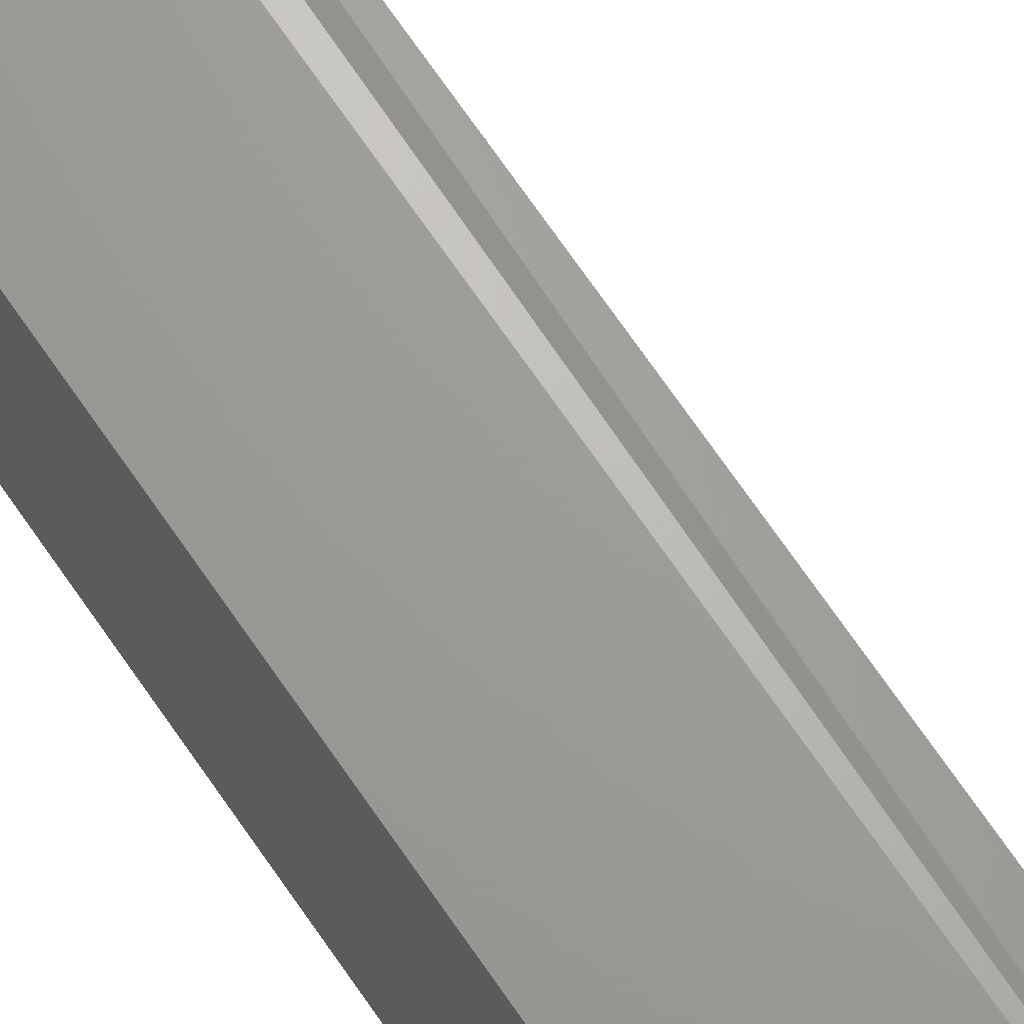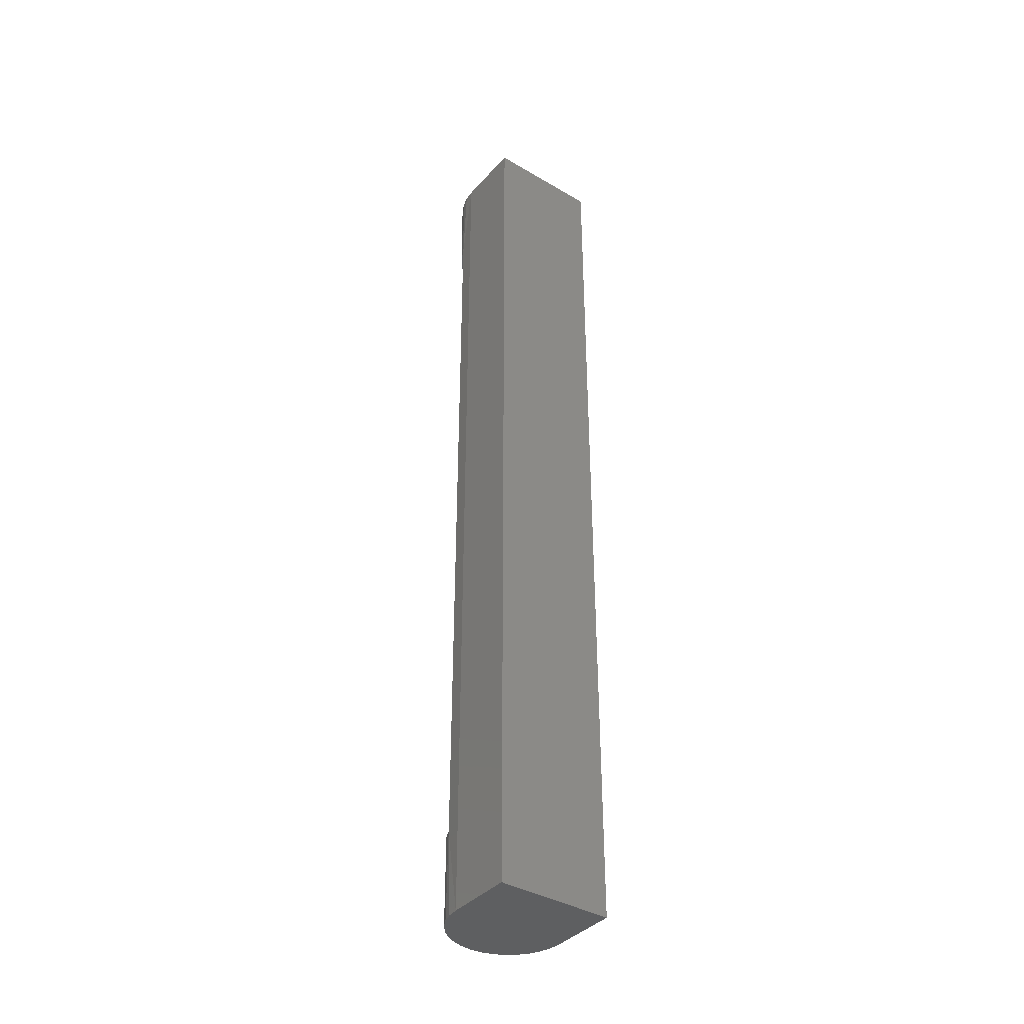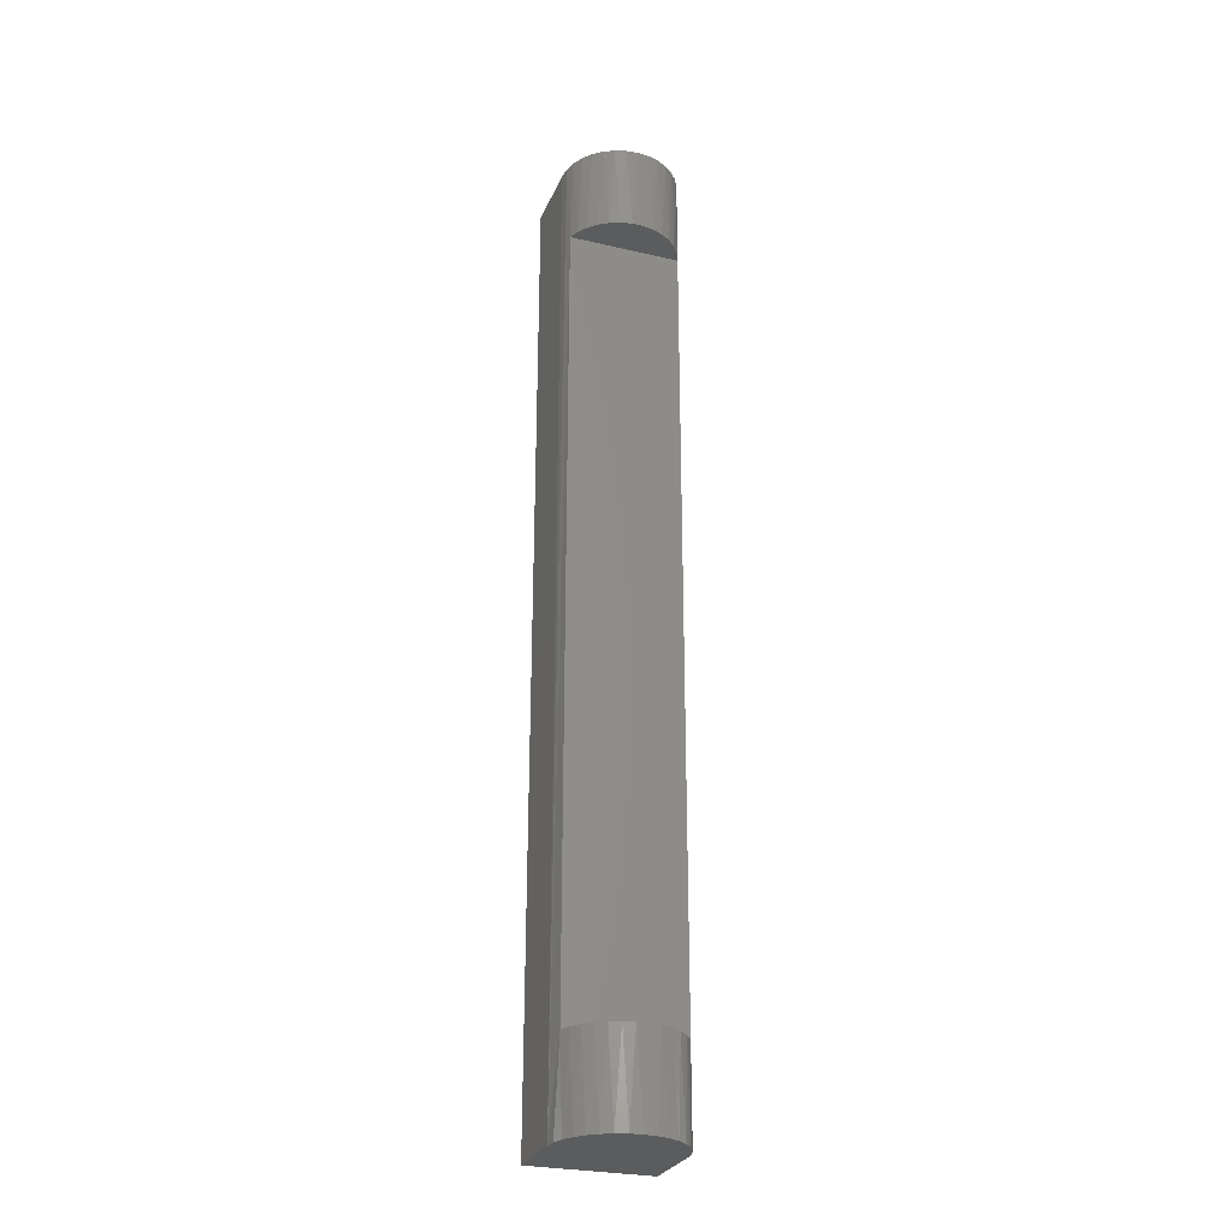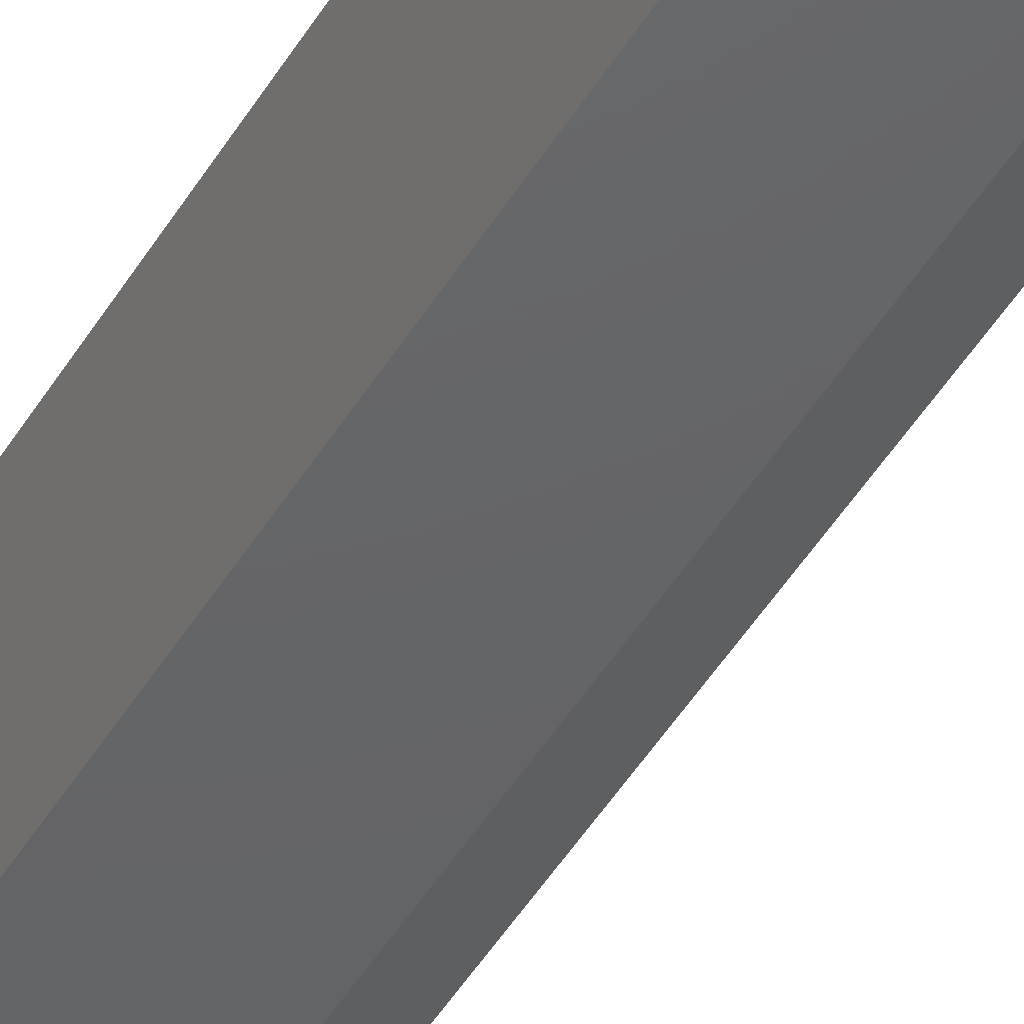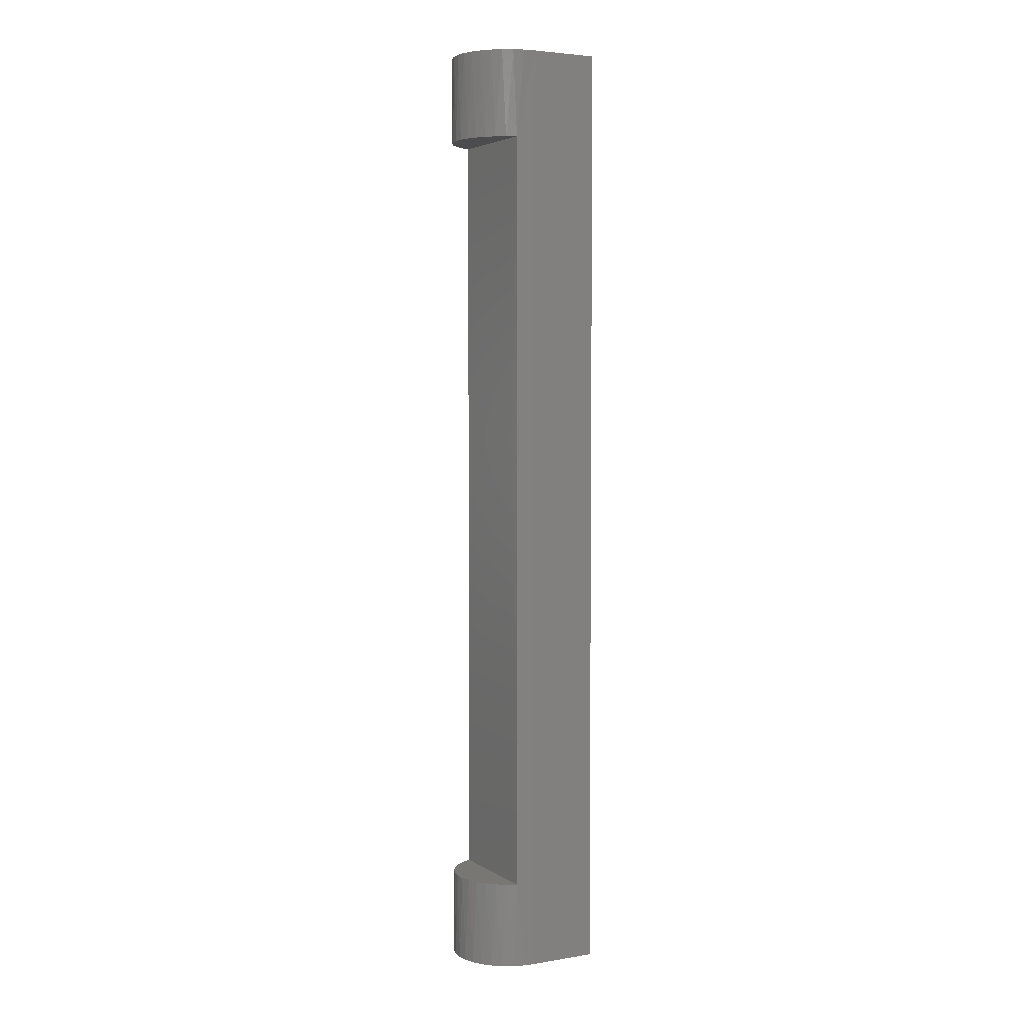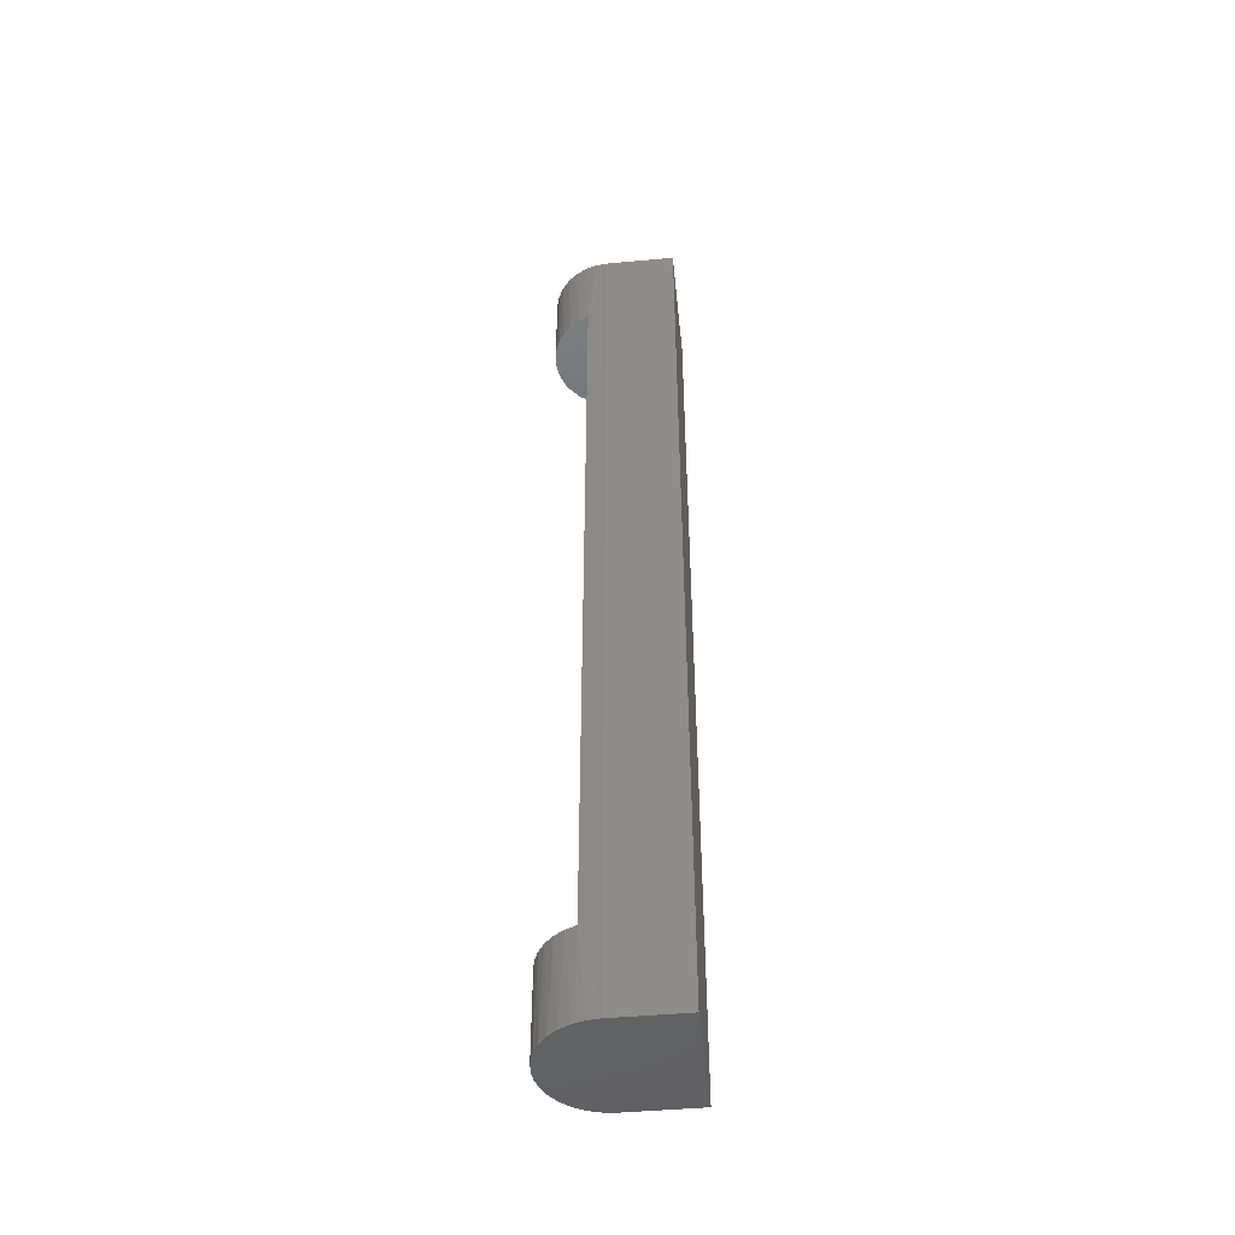
<metadata>
{"format":"stl","ext":"stl","renderer":"f3d","projection":"perspective","resolution":1024,"background":"white","views":[{"elev":69.0,"azim":-34.2,"up":"+Z"},{"elev":-38.5,"azim":-126.6,"up":"+Y"},{"elev":-27.7,"azim":70.5,"up":"+Y"},{"elev":-45.6,"azim":-28.9,"up":"+Z"},{"elev":4.0,"azim":151.7,"up":"+Y"},{"elev":-47.1,"azim":-174.1,"up":"+Y"}]}
</metadata>
<code>
# stl→obj: 68 verts, 132 faces
v 0.0004934 -0.7578 -0.04688
v 0.01562 -0.6875 -0.04437
v 0.009638 -0.7578 -0.04597
v 0.0004934 0.007812 -0.04688
v 0.01562 -0.0625 -0.04437
v 0.009638 0.007812 -0.04597
v 0.01843 0.007812 -0.04331
v 0.02378 -0.0625 -0.04068
v 0.01843 -0.7578 -0.04331
v 0.02378 -0.6875 -0.04068
v 0.01562 -0.0625 0.04437
v 0.01843 0.007812 0.04331
v 0.009638 0.007812 0.04597
v 0.02378 -0.0625 0.04068
v 0.02654 0.007812 0.03898
v 0.03108 -0.0625 0.03552
v 0.03364 0.007812 0.03315
v 0.03727 -0.0625 0.02907
v 0.03947 0.007812 0.02604
v 0.04212 -0.0625 0.02155
v 0.0438 0.007812 0.01794
v 0.04546 -0.0625 0.01325
v 0.04647 0.007812 0.009145
v 0.04715 -0.0625 0.004472
v 0.04737 0.007812 -1.484e-17
v 0.04715 -0.0625 -0.004472
v 0.04647 0.007812 -0.009145
v 0.04546 -0.0625 -0.01325
v 0.0438 0.007812 -0.01794
v 0.04212 -0.0625 -0.02155
v 0.03947 0.007812 -0.02604
v 0.03727 -0.0625 -0.02907
v 0.03364 0.007812 -0.03315
v 0.03108 -0.0625 -0.03552
v 0.02654 0.007812 -0.03898
v 0.01843 -0.7578 0.04331
v 0.02654 -0.7578 0.03898
v 0.02378 -0.6875 0.04068
v 0.03108 -0.6875 0.03552
v 0.03364 -0.7578 0.03315
v 0.03727 -0.6875 0.02907
v 0.03947 -0.7578 0.02604
v 0.04212 -0.6875 0.02155
v 0.0438 -0.7578 0.01794
v 0.04546 -0.6875 0.01325
v 0.04647 -0.7578 0.009145
v 0.04715 -0.6875 0.004472
v 0.04737 -0.7578 3.297e-17
v 0.04715 -0.6875 -0.004472
v 0.04647 -0.7578 -0.009145
v 0.04546 -0.6875 -0.01325
v 0.0438 -0.7578 -0.01794
v 0.04212 -0.6875 -0.02155
v 0.03947 -0.7578 -0.02604
v 0.03727 -0.6875 -0.02907
v 0.03364 -0.7578 -0.03315
v 0.03108 -0.6875 -0.03552
v 0.02654 -0.7578 -0.03898
v 0.01562 -0.6875 0.04437
v 0.0004934 -0.7578 0.04688
v 0.009638 -0.7578 0.04597
v 0.0004934 0.007812 0.04688
v 0.01562 -0.6875 3.6e-17
v 0.01562 -0.0625 -3.036e-18
v -0.05469 0.007812 -0.04688
v -0.05469 -0.7578 -0.04688
v -0.05469 0.007812 0.04688
v -0.05469 -0.7578 0.04688
f 1 2 3
f 1 4 2
f 4 5 2
f 4 6 5
f 5 7 8
f 5 6 7
f 2 9 3
f 2 10 9
f 11 12 13
f 11 14 12
f 12 14 15
f 15 14 16
f 15 16 17
f 17 16 18
f 17 18 19
f 19 18 20
f 19 20 21
f 21 20 22
f 21 22 23
f 23 22 24
f 23 24 25
f 24 26 25
f 27 25 26
f 26 28 27
f 29 27 28
f 28 30 29
f 31 29 30
f 30 32 31
f 33 31 32
f 32 34 33
f 35 33 34
f 34 8 35
f 7 35 8
f 36 37 38
f 39 38 37
f 37 40 39
f 41 39 40
f 40 42 41
f 43 41 42
f 42 44 43
f 45 43 44
f 44 46 45
f 47 45 46
f 46 48 47
f 47 48 49
f 49 48 50
f 49 50 51
f 51 50 52
f 51 52 53
f 53 52 54
f 53 54 55
f 55 54 56
f 55 56 57
f 57 56 58
f 57 58 10
f 10 58 9
f 59 60 61
f 59 61 36
f 59 36 38
f 60 59 11
f 60 11 13
f 60 13 62
f 63 11 59
f 5 64 2
f 2 64 11
f 2 11 63
f 18 16 14
f 11 64 22
f 11 22 20
f 11 20 18
f 11 18 14
f 64 5 8
f 64 8 34
f 64 34 32
f 64 32 30
f 64 30 28
f 64 28 26
f 64 26 24
f 64 24 22
f 38 39 41
f 59 38 41
f 59 41 43
f 59 43 45
f 59 45 63
f 63 45 47
f 63 47 49
f 63 49 51
f 63 51 53
f 63 53 55
f 63 55 57
f 63 57 10
f 63 10 2
f 65 4 66
f 66 4 1
f 62 67 60
f 60 67 68
f 67 65 68
f 68 65 66
f 21 23 25
f 21 25 27
f 29 21 27
f 19 21 29
f 31 19 29
f 17 19 31
f 33 17 31
f 15 17 33
f 35 15 33
f 12 15 35
f 7 12 35
f 13 12 7
f 7 6 13
f 13 6 4
f 13 4 62
f 62 4 65
f 62 65 67
f 48 46 44
f 50 48 44
f 50 44 52
f 52 44 42
f 52 42 54
f 54 42 40
f 54 40 56
f 56 40 37
f 56 37 58
f 58 37 36
f 58 36 9
f 9 36 61
f 68 66 60
f 60 66 1
f 60 1 61
f 61 1 3
f 61 3 9

</code>
